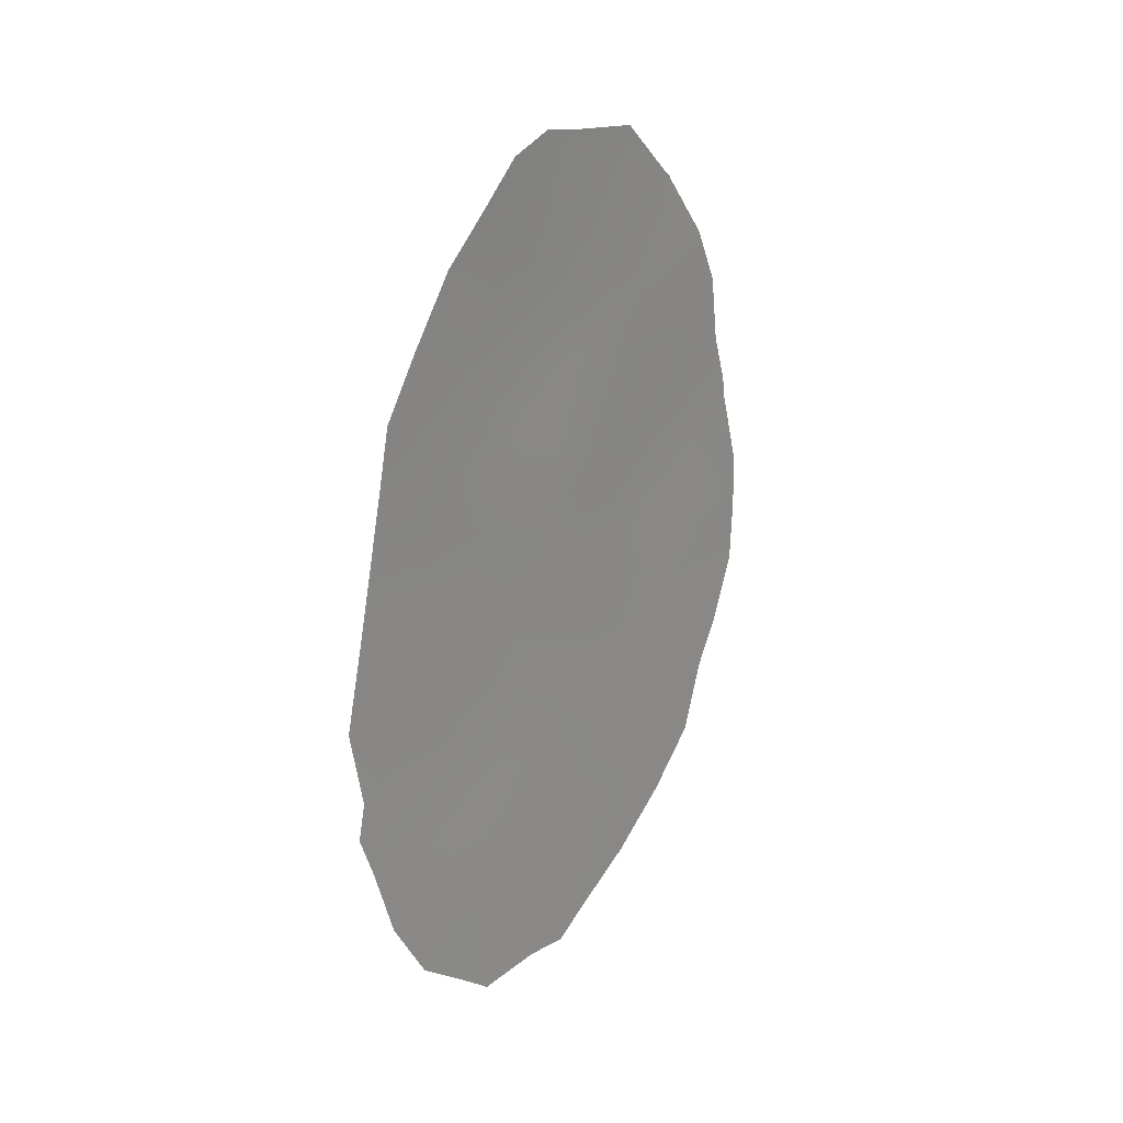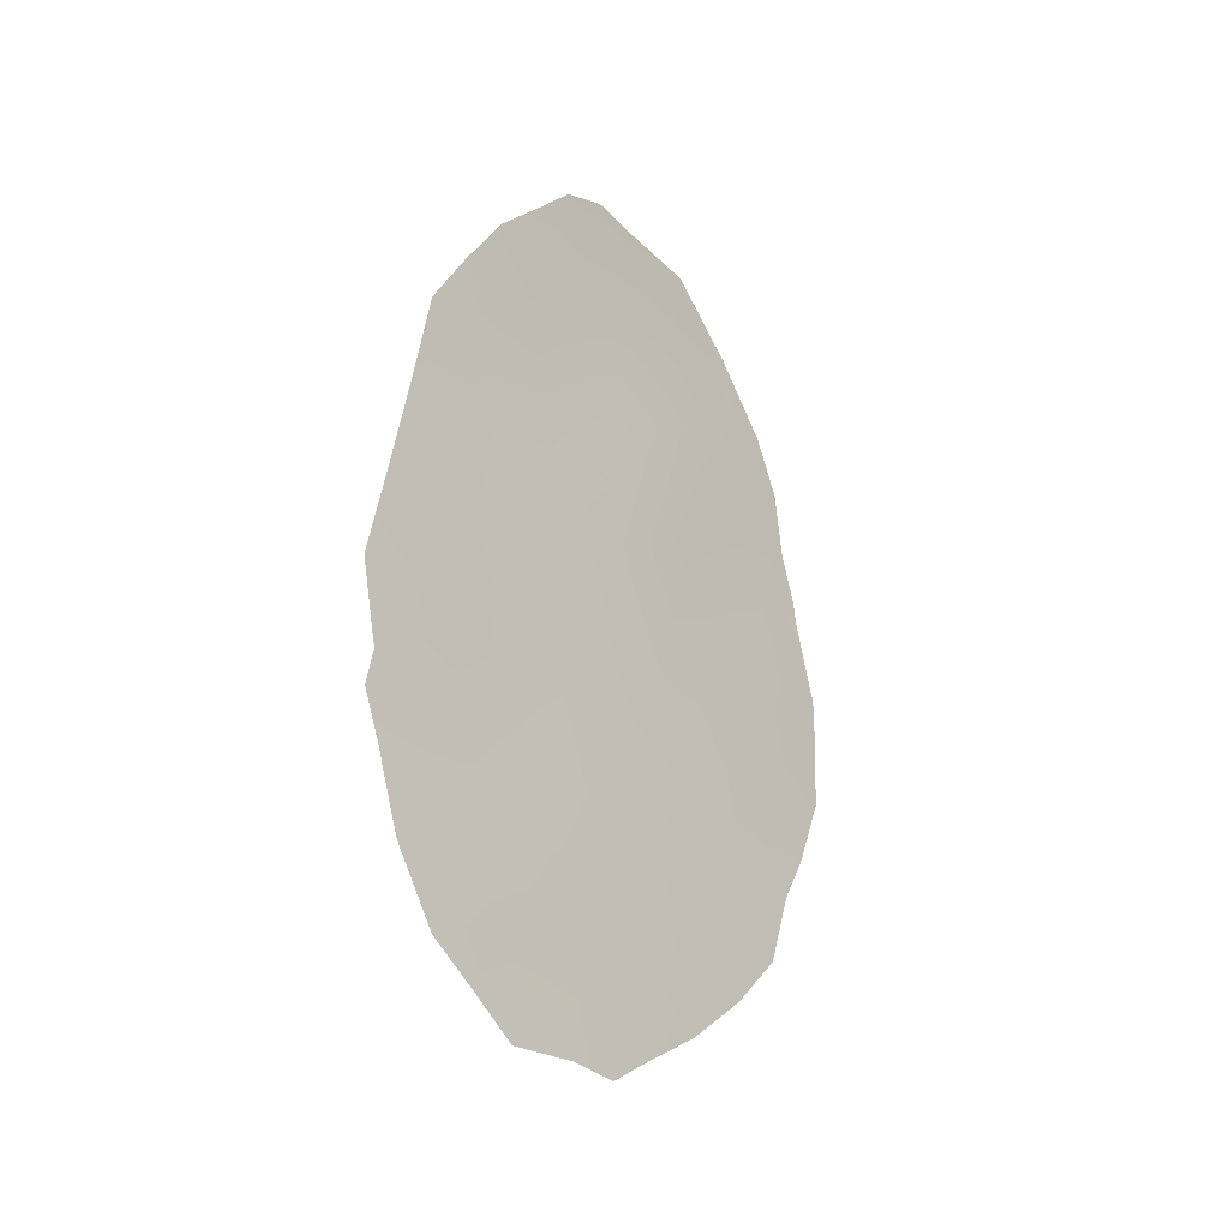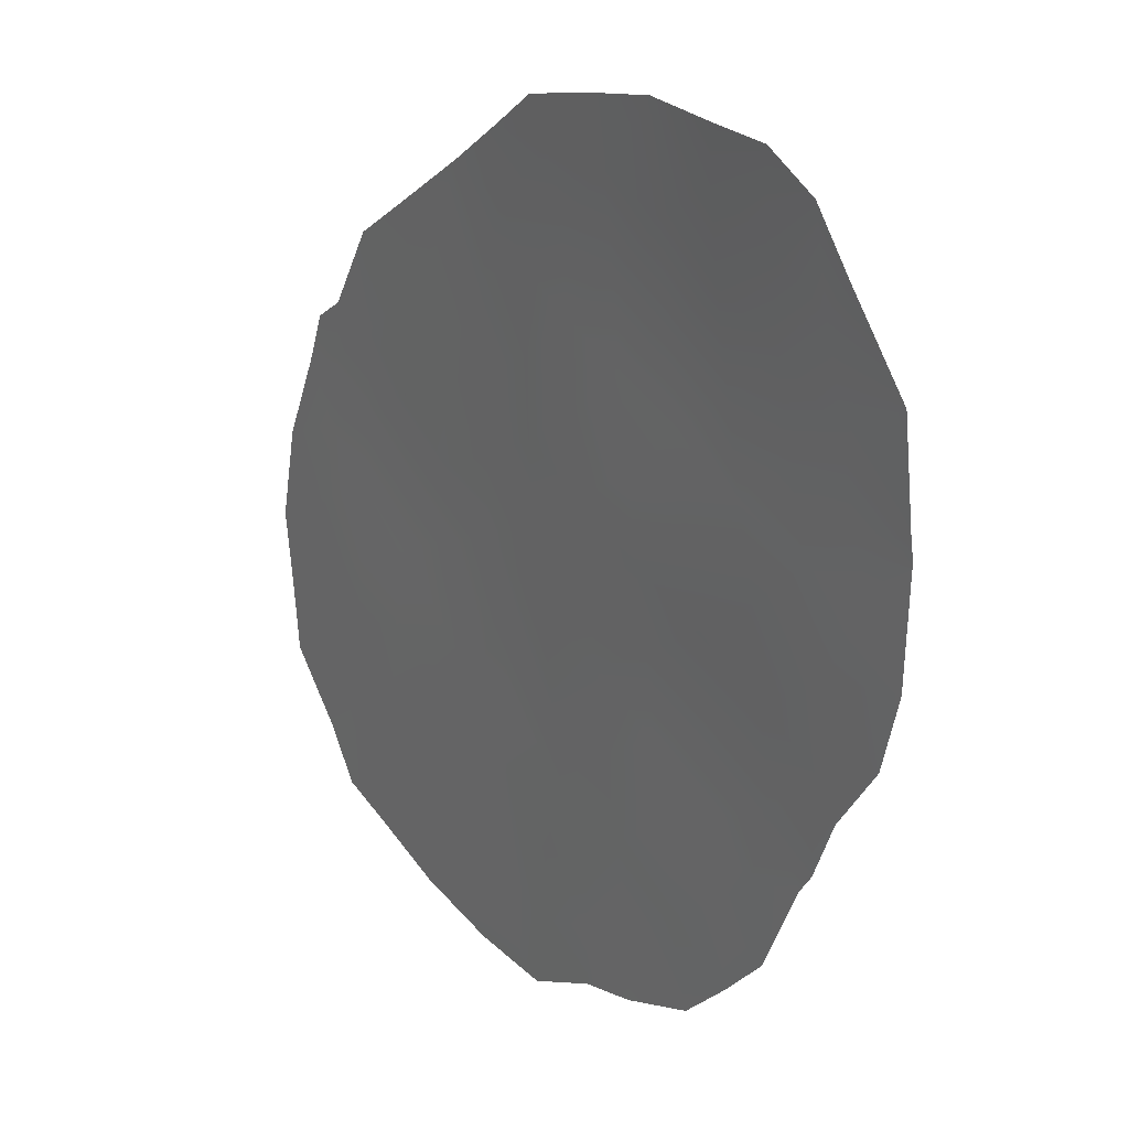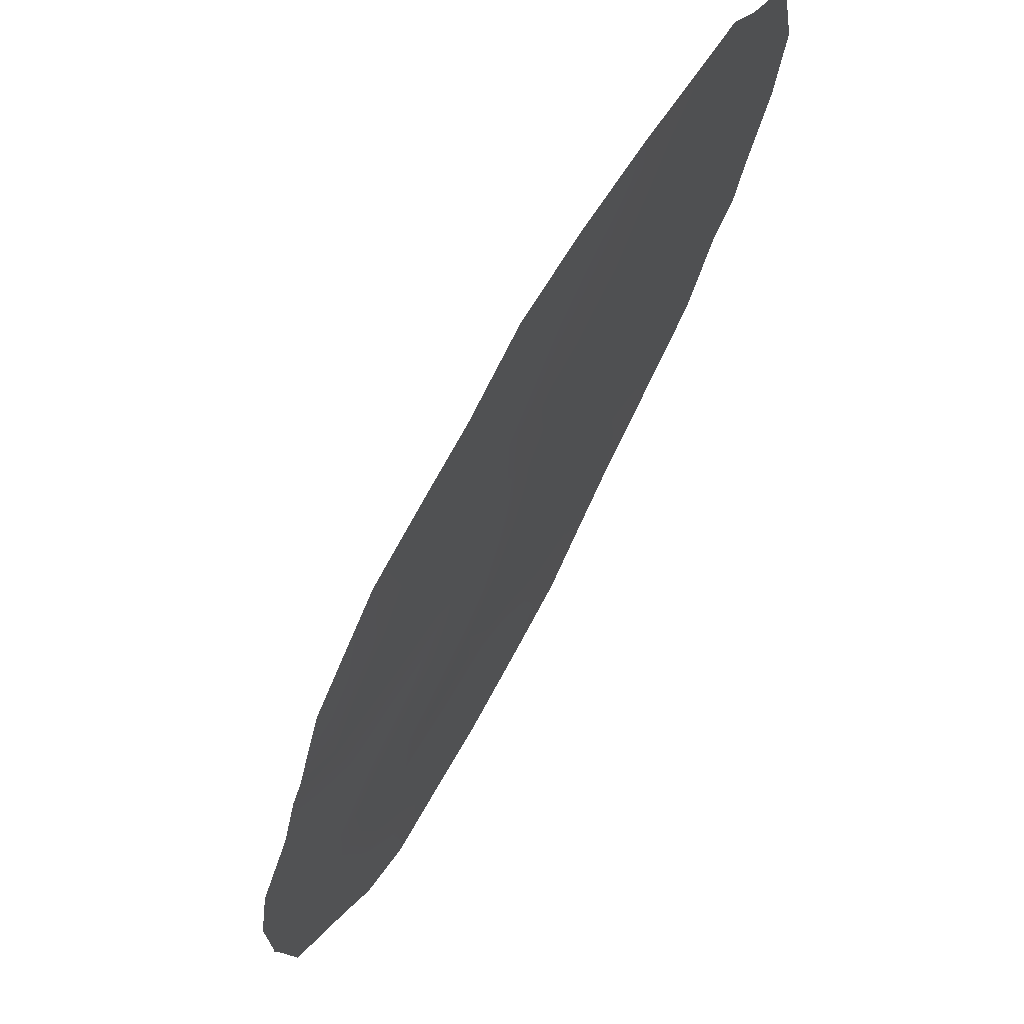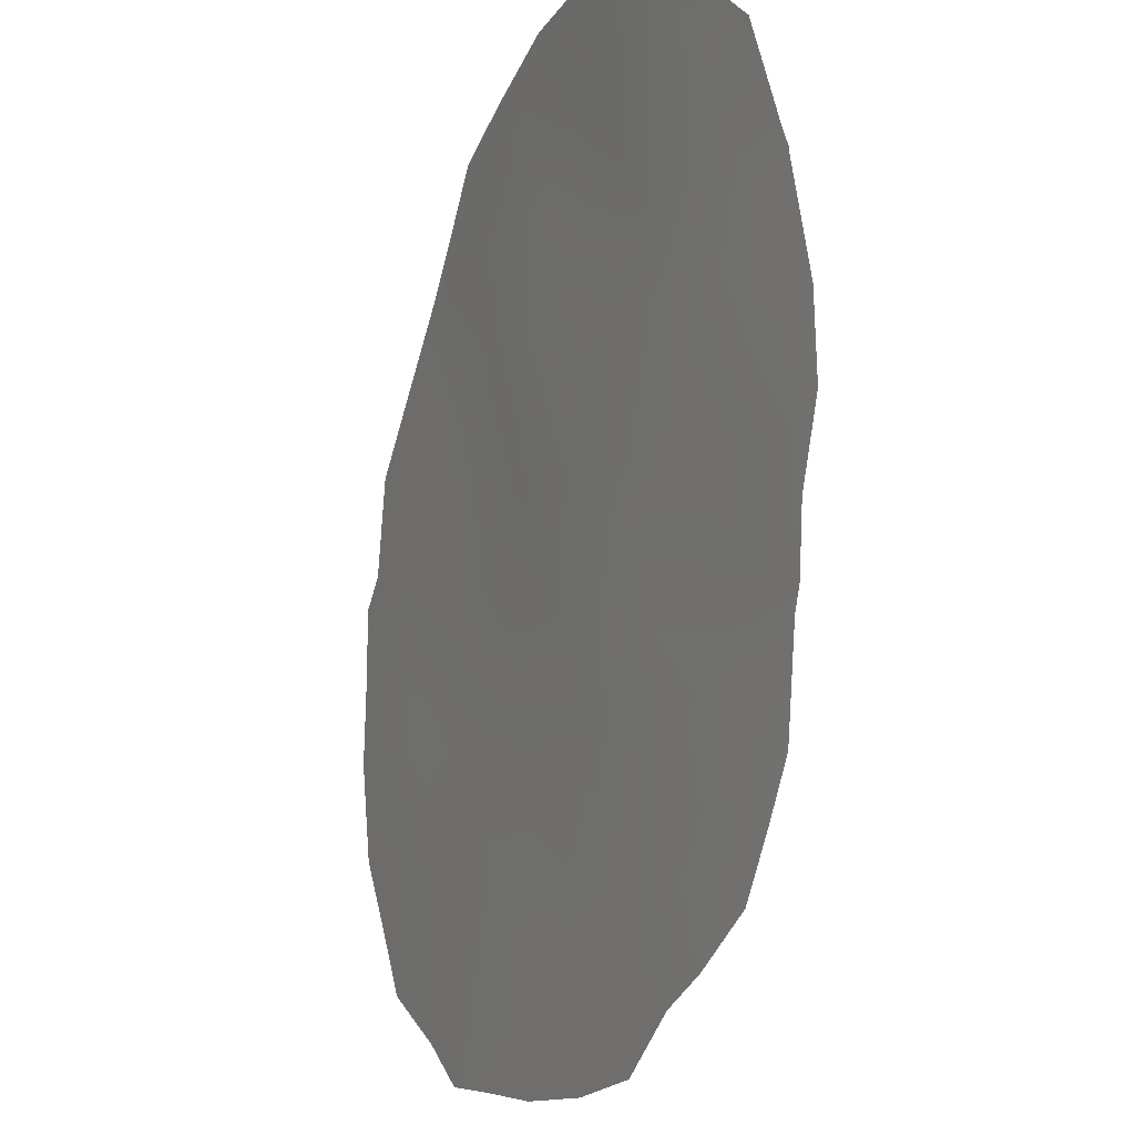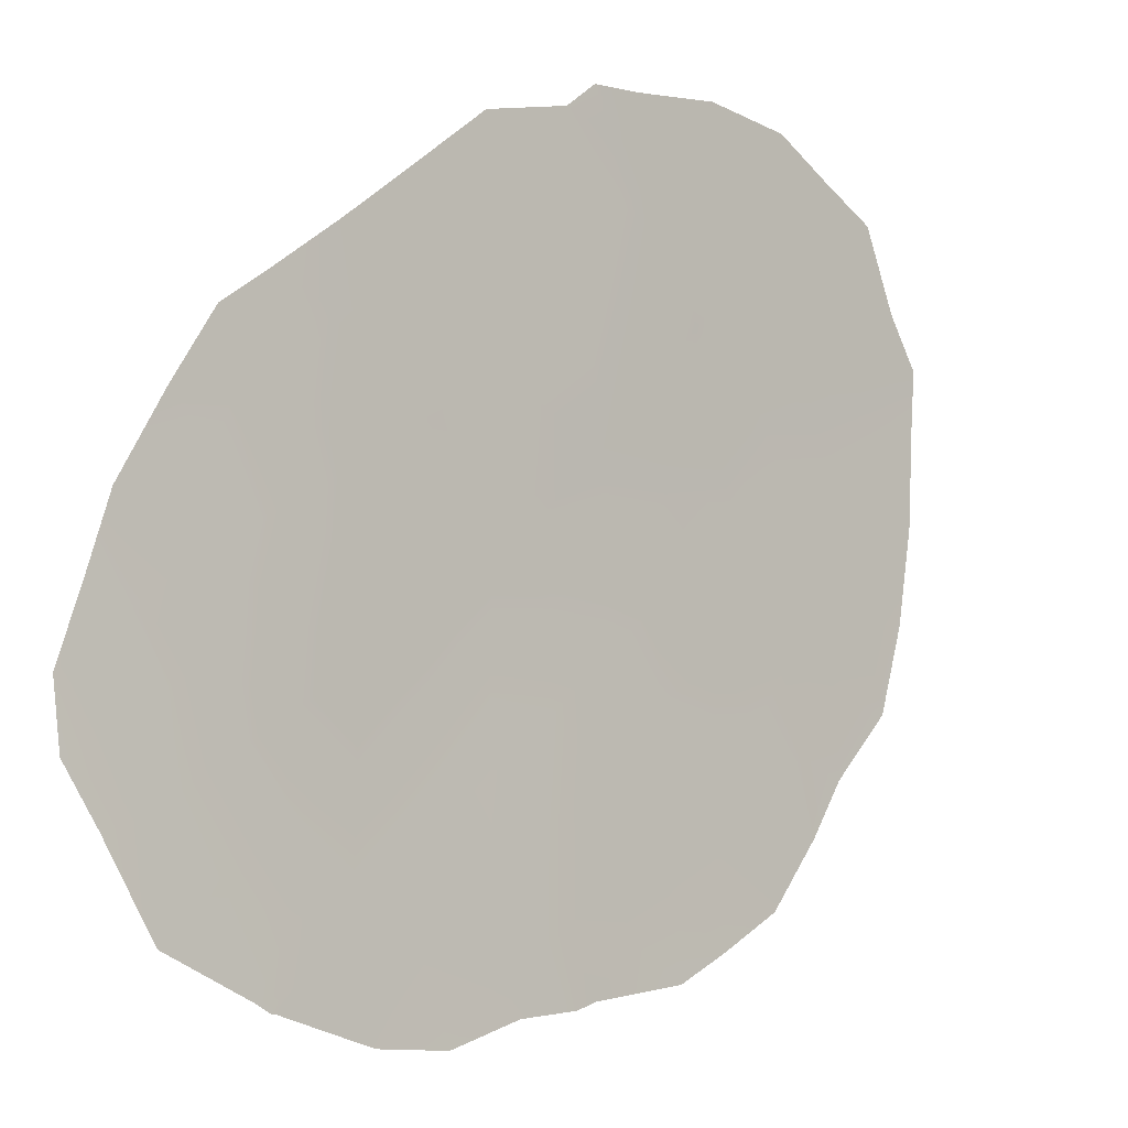
<metadata>
{"format":"obj","ext":"obj","renderer":"f3d","projection":"perspective","resolution":1024,"background":"white","views":[{"elev":20.5,"azim":-117.7,"up":"+Z"},{"elev":-28.1,"azim":-115.4,"up":"+Z"},{"elev":-26.6,"azim":-24.2,"up":"+Y"},{"elev":-56.3,"azim":158.8,"up":"+Y"},{"elev":-66.9,"azim":-11.8,"up":"+Y"},{"elev":27.8,"azim":39.7,"up":"+Y"}]}
</metadata>
<code>
v 89.74 88.03 29.17
v 91.12 85.69 18.03
v 91.2 85.12 28.76
v 90.38 87.04 23.61
v 89.31 89.6 20.72
v 90.56 86.44 27.97
v 90.69 86.57 19.48
v 91.99 83.68 23.29
v 91.59 84.65 19.66
v 88.99 89.93 26.05
v 89.73 88.29 27.04
v 90.38 87.3 17.51
v 88.54 91.28 20.33
v 91.29 85.11 24.63
v 89.04 90.23 18.63
v 90.51 86.64 25.82
v 91.42 84.72 26.98
v 91.1 85.58 22.52
v 90.22 87.53 21.34
v 89.7 88.46 24.77
v 89.55 88.95 22.69
v 89.83 88.45 19.21
v 88.53 91.13 23.54
v 91.87 84 21.48
v 91.91 83.75 27.09
v 90.7 86.05 29.95
v 89.73 87.95 30.14
v 91.68 84.17 27.97
v 92.37 82.95 21.88
v 92.38 82.91 22.85
v 91.06 85.84 17.37
v 91.17 85.16 29.13
v 91.25 85.01 29.01
v 92 83.76 20.09
v 91.85 84.12 18.97
v 88.19 91.97 22.08
v 88.33 91.71 20.85
v 91.27 84.97 28.95
v 92.14 83.34 25.27
v 88.3 91.82 20.3
v 88.86 89.96 28.47
v 88.41 91.13 26.5
v 89.39 88.65 29.86
v 92.37 82.92 23.69
v 92.17 83.37 20.83
v 92.16 83.29 24.95
v 88.91 90.57 17.43
v 88.61 91.19 18.46
v 89.24 89.85 16.89
v 90.34 87.43 16.36
v 88.42 91.57 19.64
v 88.27 91.71 23.34
v 89.54 89.21 16.38
v 90.02 88.15 16.44
v 88.34 91.47 24.58
v 91.73 84.12 26.1
v 91.99 83.6 26.04
v 90.14 87.25 28.55
v 90.61 86.28 28.93
v 90.17 87.14 29.48
v 90.11 87.21 30.05
v 91.93 83.84 22.41
v 91.14 85.61 19.51
v 91.33 85.17 20.4
v 90.88 86.12 20.36
v 90.96 85.61 28.42
v 89.34 89.2 25.42
v 89.72 88.36 25.9
v 89.34 89.15 26.56
v 90.14 87.37 27.51
v 90.12 87.46 26.41
v 90.54 86.53 26.92
v 90.93 86.09 18.63
v 91.49 84.8 21.16
v 90.76 86.47 17.73
v 90.51 86.99 18.54
v 91.36 85.15 18.76
v 91.49 84.9 18.14
v 88.58 91.15 21.27
v 88.63 90.97 22.46
v 90.73 86.33 23.07
v 91.19 85.36 23.58
v 90.83 86.08 24.15
v 91.36 84.92 25.74
v 91.78 84.1 25.03
v 90.96 85.69 26.36
v 90.91 85.86 25.24
v 91.27 84.99 28.11
v 90.46 86.81 24.71
v 90.1 87.56 25.29
v 90.04 87.75 24.17
v 89.32 89.08 27.72
v 88.95 89.91 27.18
v 88.61 90.6 27.44
v 88.67 90.59 26.36
v 91.64 84.4 23.96
v 92 83.64 24.17
v 89.15 89.26 29.2
v 89.36 88.88 28.78
v 89.73 88.17 28.14
v 89.32 89.63 17.86
v 90.63 86.78 16.78
v 89.72 88.75 18.16
v 89.44 89.34 18.92
v 88.77 90.79 19.51
v 91.55 84.62 22.97
v 90.96 85.64 27.47
v 89.25 89.56 23.37
v 89.64 88.66 23.7
v 89.33 89.32 24.34
v 89.58 89.01 19.97
v 89.17 89.91 19.69
v 88.9 90.5 20.49
v 88.99 90.23 21.49
v 90.65 86.61 21.11
v 90.44 87.09 20.35
v 88.87 90.35 24.12
v 88.86 90.43 23.26
v 90.26 87.52 19.4
v 90.11 87.88 18.39
v 88.39 91.27 25.67
v 90.03 88.09 17.33
v 89.43 89.27 21.71
v 89.12 89.9 22.46
v 89.96 88 23.1
v 90 88.06 20.24
v 89.73 88.64 21.01
v 89.86 88.29 22.05
v 90.29 87.3 22.52
v 90.66 86.54 22
v 91.07 85.68 21.37
v 91.48 84.78 22
v 91.75 84.27 20.59
v 89.64 88.96 17.17
v 89 89.99 25.02
v 88.68 90.69 25.13
f 58 59 60
f 60 26 61
f 17 25 28
f 62 24 29
f 63 64 65
f 6 66 59
f 67 68 69
f 3 33 32
f 70 71 72
f 9 35 34
f 73 77 63
f 64 133 74
f 75 73 76
f 77 2 78
f 13 79 37
f 3 38 33
f 81 82 83
f 84 85 56
f 86 87 84
f 3 88 38
f 89 90 91
f 13 37 40
f 69 92 93
f 93 94 95
f 1 27 43
f 8 30 44
f 96 97 85
f 15 48 47
f 41 99 98
f 58 100 70
f 75 12 102
f 100 99 92
f 101 103 104
f 15 105 48
f 87 89 83
f 106 96 82
f 107 72 86
f 68 90 71
f 13 40 51
f 8 44 97
f 108 109 110
f 104 111 112
f 112 113 105
f 114 79 113
f 65 115 116
f 134 49 53
f 119 120 76
f 120 103 122
f 122 134 54
f 95 121 136
f 110 67 135
f 123 124 114
f 125 91 109
f 111 126 127
f 128 129 125
f 127 128 123
f 119 116 126
f 108 118 124
f 81 129 130
f 23 55 52
f 130 115 131
f 62 106 132
f 132 131 74
f 24 133 45
f 66 107 88
f 17 56 25
f 57 25 56
f 1 58 60
f 58 6 59
f 60 59 26
f 1 60 27
f 61 27 60
f 30 62 29
f 8 62 30
f 7 63 65
f 63 9 64
f 65 64 131
f 32 66 3
f 66 32 59
f 26 59 32
f 10 67 69
f 67 20 68
f 69 68 11
f 6 70 72
f 70 11 71
f 72 71 16
f 7 73 63
f 73 2 77
f 63 77 9
f 131 64 74
f 64 9 133
f 74 133 24
f 12 75 76
f 75 2 73
f 76 73 7
f 31 78 2
f 9 77 35
f 78 35 77
f 79 80 36
f 79 36 37
f 4 81 83
f 81 18 82
f 83 82 14
f 17 84 56
f 84 14 85
f 56 39 57
f 56 85 39
f 17 86 84
f 86 16 87
f 84 87 14
f 28 88 17
f 88 28 38
f 4 89 91
f 89 16 90
f 91 90 20
f 69 11 92
f 95 94 42
f 24 45 29
f 14 96 85
f 96 8 97
f 85 97 46
f 39 85 46
f 1 43 99
f 98 99 43
f 6 58 70
f 58 1 100
f 70 100 11
f 101 47 49
f 47 101 15
f 134 101 49
f 102 12 50
f 2 75 31
f 102 31 75
f 11 100 92
f 100 1 99
f 92 99 41
f 15 101 104
f 101 134 103
f 104 103 22
f 51 105 13
f 105 51 48
f 14 87 83
f 87 16 89
f 83 89 4
f 18 106 82
f 106 8 96
f 82 96 14
f 17 107 86
f 107 6 72
f 86 72 16
f 11 68 71
f 68 20 90
f 71 90 16
f 97 44 46
f 117 108 110
f 108 21 109
f 110 109 20
f 15 104 112
f 104 22 111
f 112 111 5
f 15 112 105
f 112 5 113
f 105 113 13
f 5 114 113
f 114 80 79
f 113 79 13
f 7 65 116
f 65 131 115
f 116 115 19
f 117 135 136
f 118 23 80
f 7 119 76
f 119 22 120
f 76 120 12
f 12 120 122
f 120 22 103
f 122 103 134
f 10 95 136
f 95 42 121
f 136 121 55
f 117 110 135
f 110 20 67
f 122 50 12
f 50 122 54
f 5 123 114
f 123 21 124
f 114 124 80
f 21 125 109
f 125 4 91
f 109 91 20
f 5 111 127
f 111 22 126
f 127 126 19
f 21 128 125
f 128 19 129
f 125 129 4
f 5 127 123
f 127 19 128
f 123 128 21
f 22 119 126
f 119 7 116
f 126 116 19
f 21 108 124
f 108 117 118
f 124 118 80
f 18 81 130
f 81 4 129
f 130 129 19
f 18 130 131
f 130 19 115
f 52 80 23
f 36 80 52
f 24 62 132
f 62 8 106
f 132 106 18
f 24 132 74
f 132 18 131
f 23 117 55
f 117 23 118
f 34 133 9
f 133 34 45
f 3 66 88
f 66 6 107
f 88 107 17
f 134 53 54
f 93 92 41
f 93 41 94
f 10 69 93
f 10 93 95
f 135 10 136
f 135 67 10
f 117 136 55

</code>
